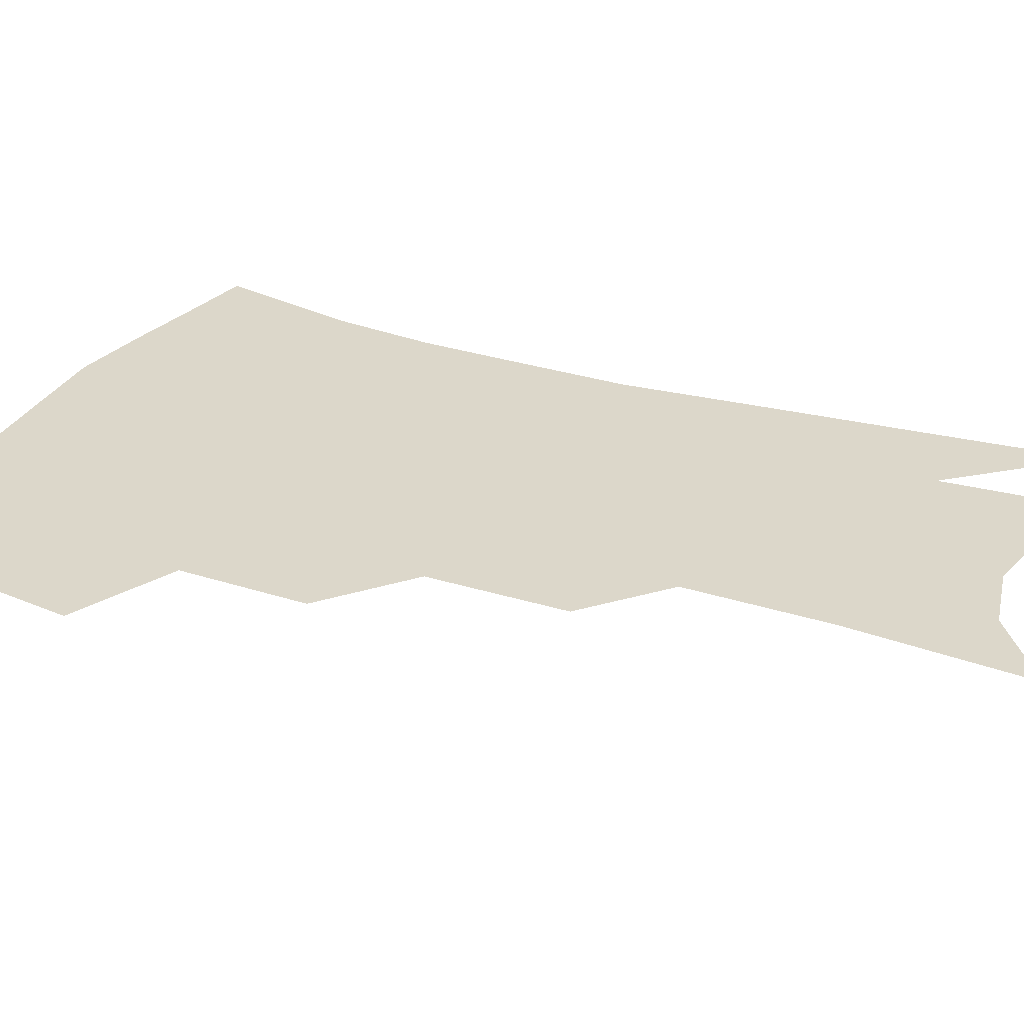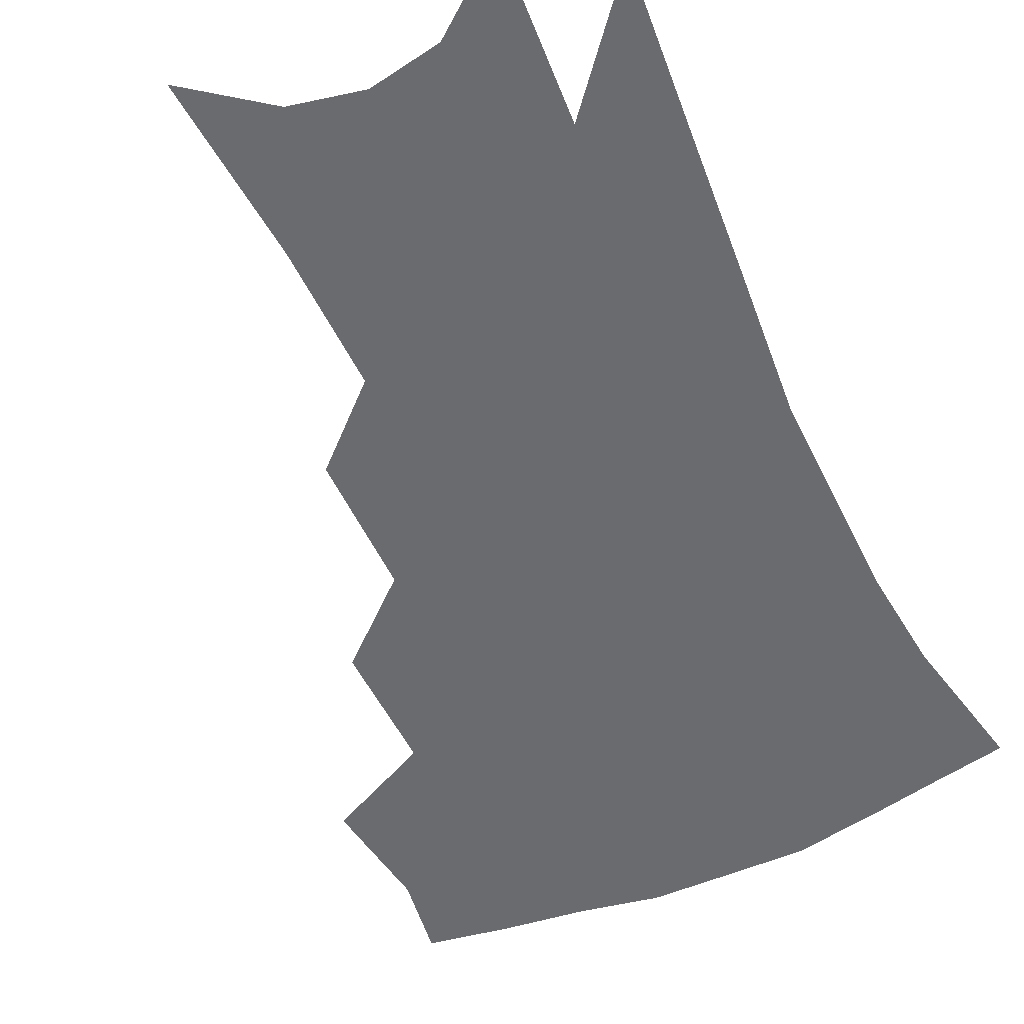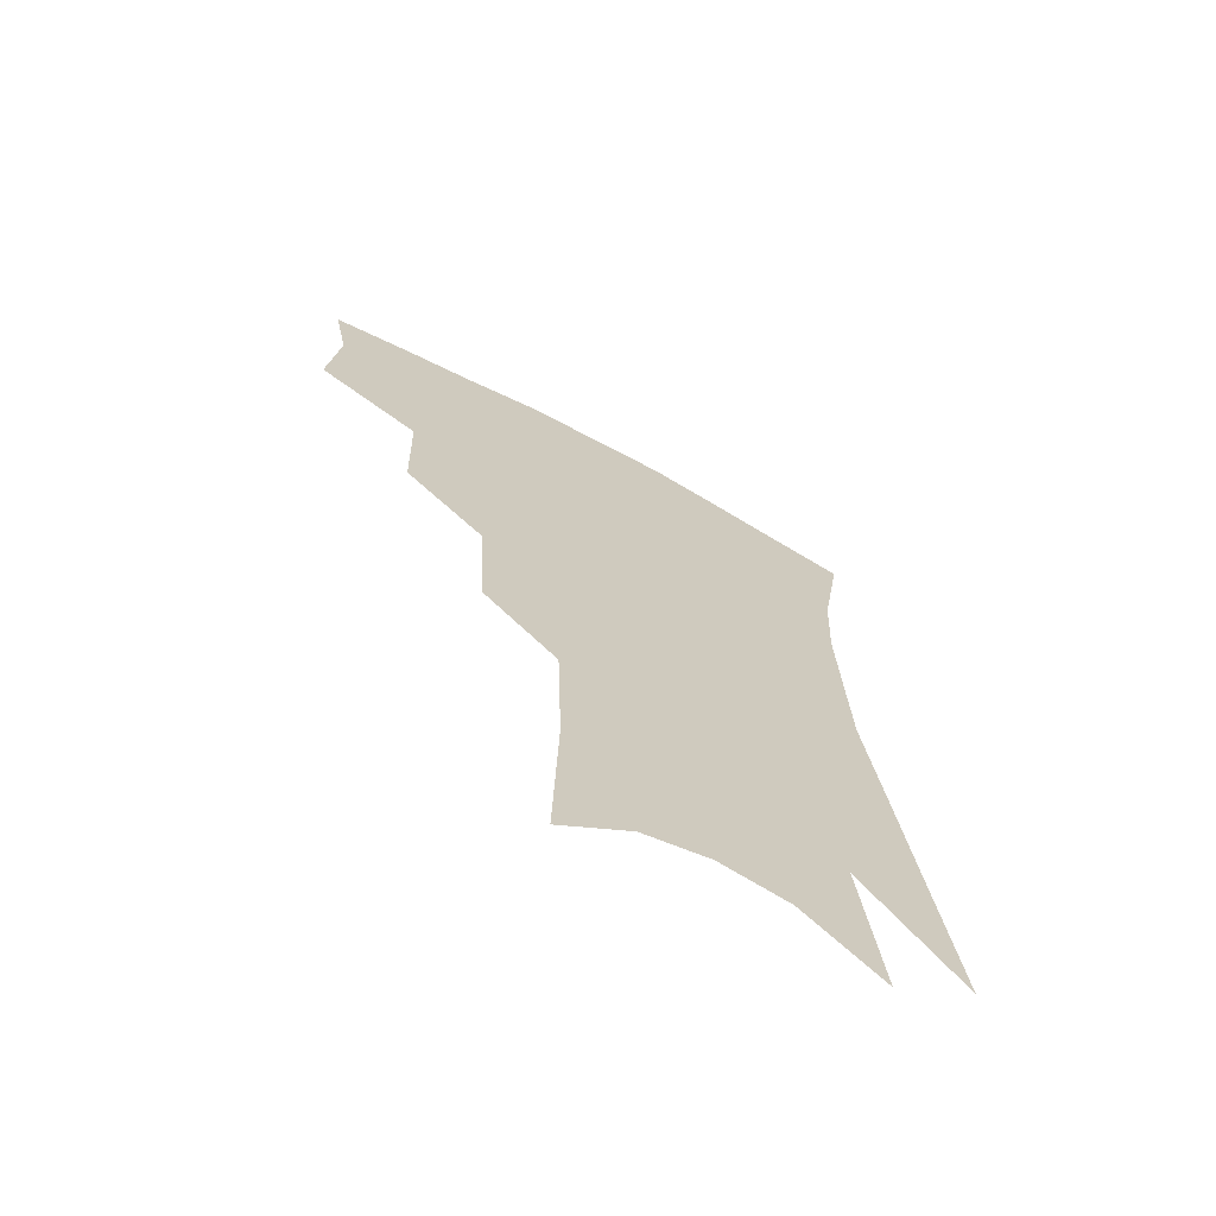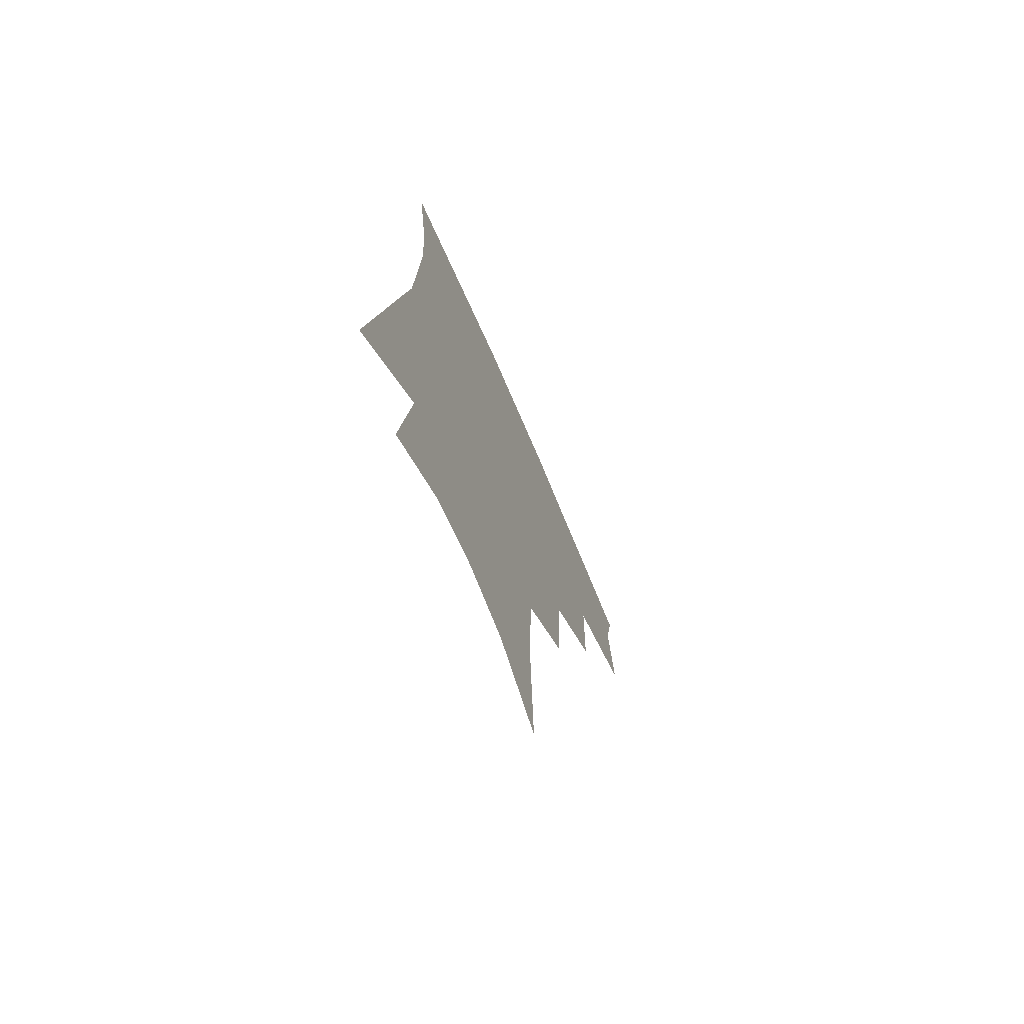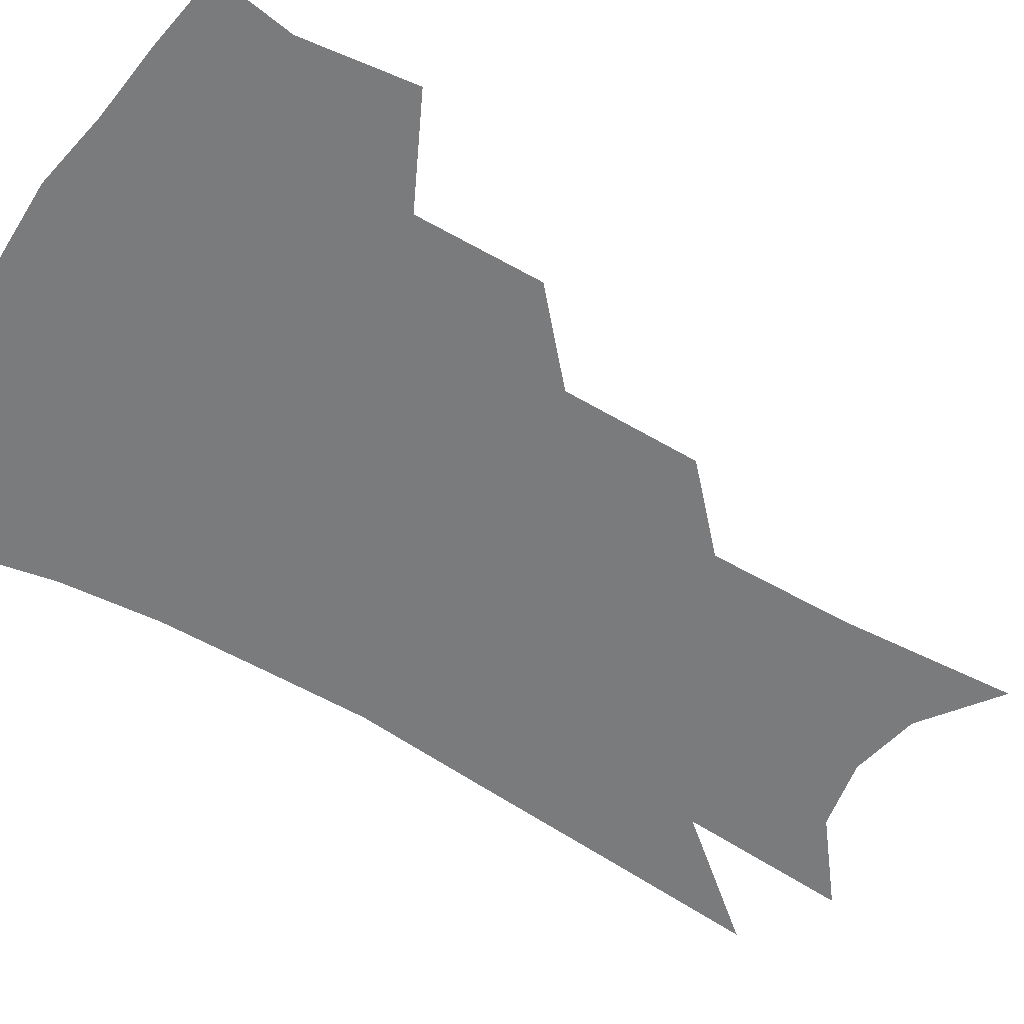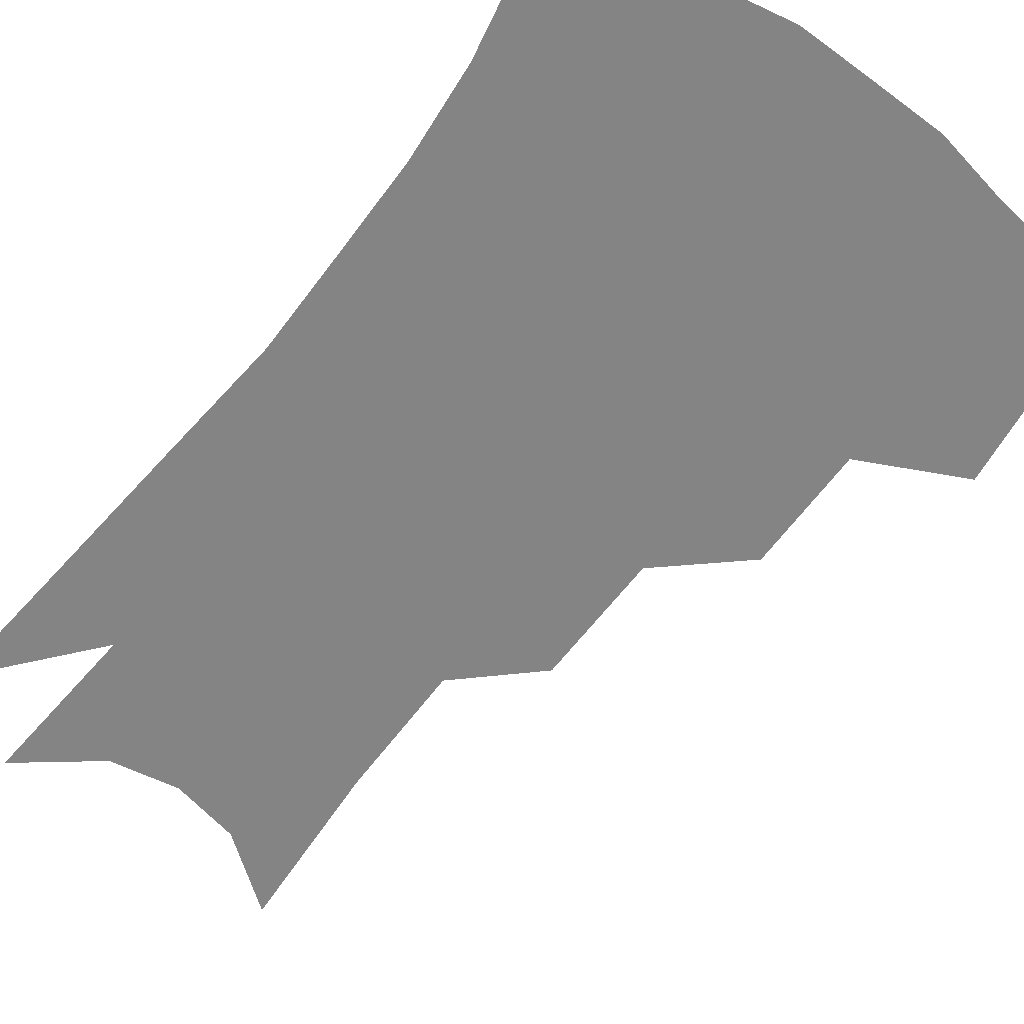
<metadata>
{"format":"obj","ext":"obj","renderer":"f3d","projection":"perspective","resolution":1024,"background":"white","views":[{"elev":30.7,"azim":-63.3,"up":"+Z"},{"elev":-53.4,"azim":27.5,"up":"+Z"},{"elev":-69.2,"azim":-28.7,"up":"+Y"},{"elev":-72.5,"azim":113.5,"up":"+Y"},{"elev":-58.3,"azim":-118.7,"up":"+Z"},{"elev":-61.4,"azim":145.7,"up":"+Z"}]}
</metadata>
<code>
v 475 344.5 0
v 478.3 379.8 0
v 473.4 404.5 0
v 509 290.2 0
v 507.9 330 0
v 506.7 361 0
v 502.8 385 0
v 497.8 409.7 0
v 537.1 225.8 0
v 535.2 268.8 0
v 532.6 305.2 0
v 532.2 340.5 0
v 530 365.4 0
v 526.6 389.1 0
v 522.4 413.8 0
v 561.4 103.9 0
v 562.9 160.3 0
v 561.4 205 0
v 559.1 248.6 0
v 556.6 282.9 0
v 555.7 317.7 0
v 554.3 344.1 0
v 553.4 369.1 0
v 550.9 392.2 0
v 546.7 419.5 0
v 584.2 122.9 0
v 583.3 172.6 0
v 580.9 215 0
v 578.6 256 0
v 577.3 292.8 0
v 576.8 323.3 0
v 576.5 348.2 0
v 575.9 370.9 0
v 574.9 393.6 0
v 571.5 420.7 0
v 605.8 128.4 0
v 603.2 180.6 0
v 600.1 223.3 0
v 598 261.6 0
v 596.9 295.9 0
v 596.8 323.9 0
v 597.4 348.9 0
v 598.6 372.5 0
v 598.1 394.6 0
v 595.6 421.8 0
v 627.9 125.4 0
v 623.7 176.7 0
v 619.6 222 0
v 617.4 259.8 0
v 616.5 292.2 0
v 616.4 322.8 0
v 617.7 349.5 0
v 619.6 371.9 0
v 621.5 393.2 0
v 620.8 418 0
v 653.4 107.1 0
v 647.3 161.3 0
v 640.8 212.4 0
v 638.4 249.8 0
v 636.6 284.8 0
v 635.8 317.7 0
v 637 346 0
v 640.1 369.6 0
v 643.1 391.5 0
v 644.6 413.8 0
v 679.5 126 0
v 672.5 177.9 0
v 666.5 223.4 0
v 660.5 267.1 0
v 659.3 300.4 0
v 658.2 334.3 0
v 659.7 366 0
v 663.3 389 0
v 666.6 410.2 0
f 5 6 1
f 1 6 2
f 6 7 2
f 2 7 3
f 7 8 3
f 10 11 4
f 4 11 5
f 11 12 5
f 5 12 6
f 12 13 6
f 6 13 7
f 13 14 7
f 7 14 8
f 14 15 8
f 18 19 9
f 9 19 10
f 19 20 10
f 10 20 11
f 20 21 11
f 11 21 12
f 21 22 12
f 12 22 13
f 22 23 13
f 13 23 14
f 23 24 14
f 14 24 15
f 24 25 15
f 16 26 17
f 26 27 17
f 17 27 18
f 27 28 18
f 18 28 19
f 28 29 19
f 19 29 20
f 29 30 20
f 20 30 21
f 30 31 21
f 21 31 22
f 31 32 22
f 22 32 23
f 32 33 23
f 23 33 24
f 33 34 24
f 24 34 25
f 34 35 25
f 26 36 27
f 36 37 27
f 27 37 28
f 37 38 28
f 28 38 29
f 38 39 29
f 29 39 30
f 39 40 30
f 30 40 31
f 40 41 31
f 31 41 32
f 41 42 32
f 32 42 33
f 42 43 33
f 33 43 34
f 43 44 34
f 34 44 35
f 44 45 35
f 36 46 37
f 46 47 37
f 37 47 38
f 47 48 38
f 38 48 39
f 48 49 39
f 39 49 40
f 49 50 40
f 40 50 41
f 50 51 41
f 41 51 42
f 51 52 42
f 42 52 43
f 52 53 43
f 43 53 44
f 53 54 44
f 44 54 45
f 54 55 45
f 46 56 47
f 56 57 47
f 47 57 48
f 57 58 48
f 48 58 49
f 58 59 49
f 49 59 50
f 59 60 50
f 50 60 51
f 60 61 51
f 51 61 52
f 61 62 52
f 52 62 53
f 62 63 53
f 53 63 54
f 63 64 54
f 54 64 55
f 64 65 55
f 57 66 58
f 66 67 58
f 58 67 59
f 67 68 59
f 59 68 60
f 68 69 60
f 60 69 61
f 69 70 61
f 61 70 62
f 70 71 62
f 62 71 63
f 71 72 63
f 63 72 64
f 72 73 64
f 64 73 65
f 73 74 65

</code>
